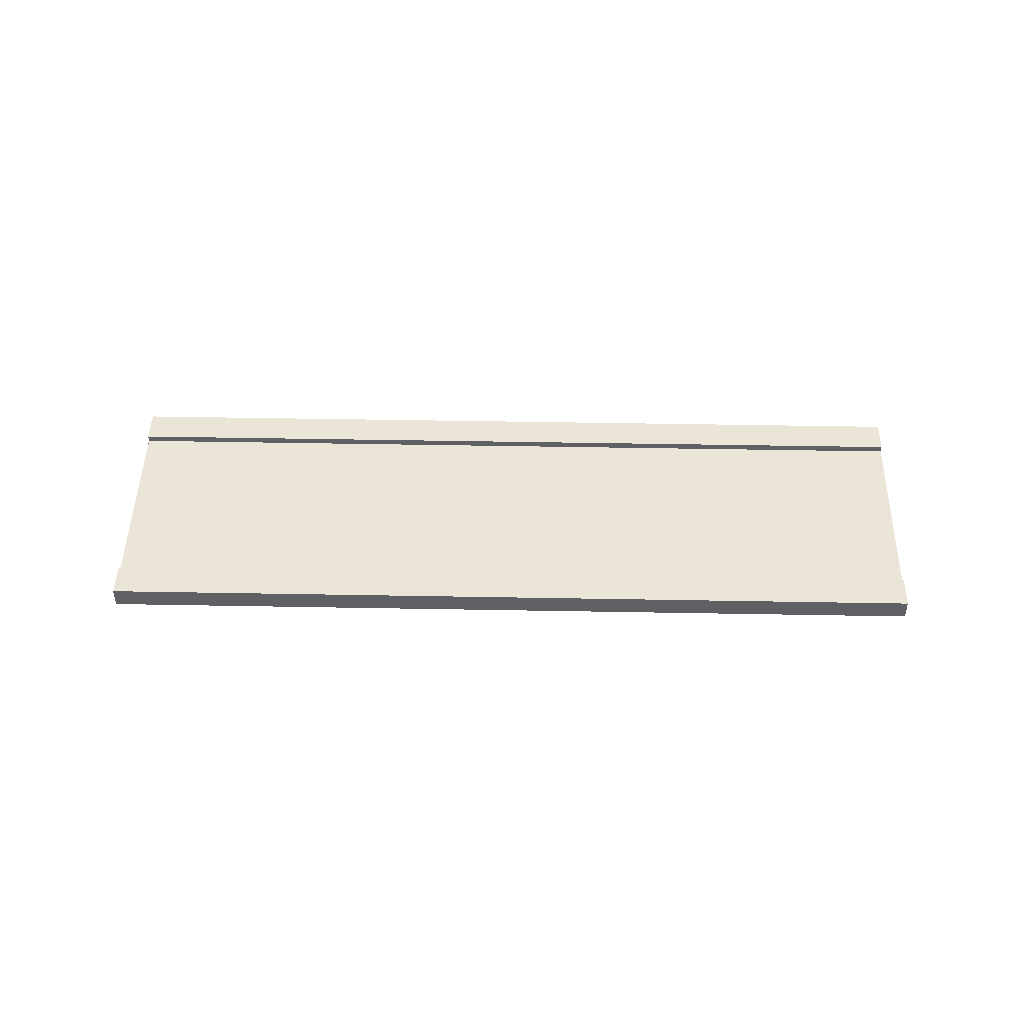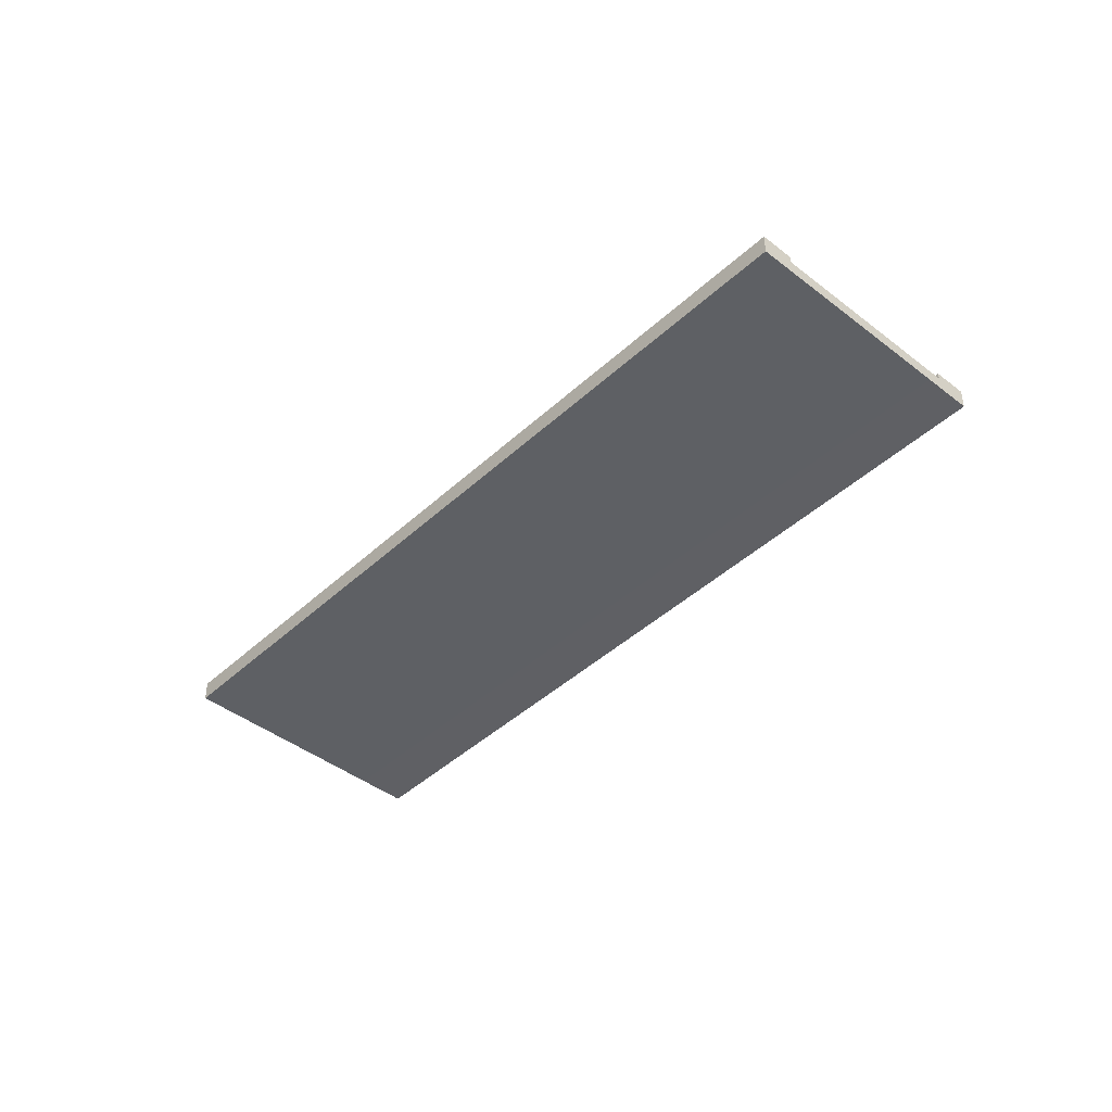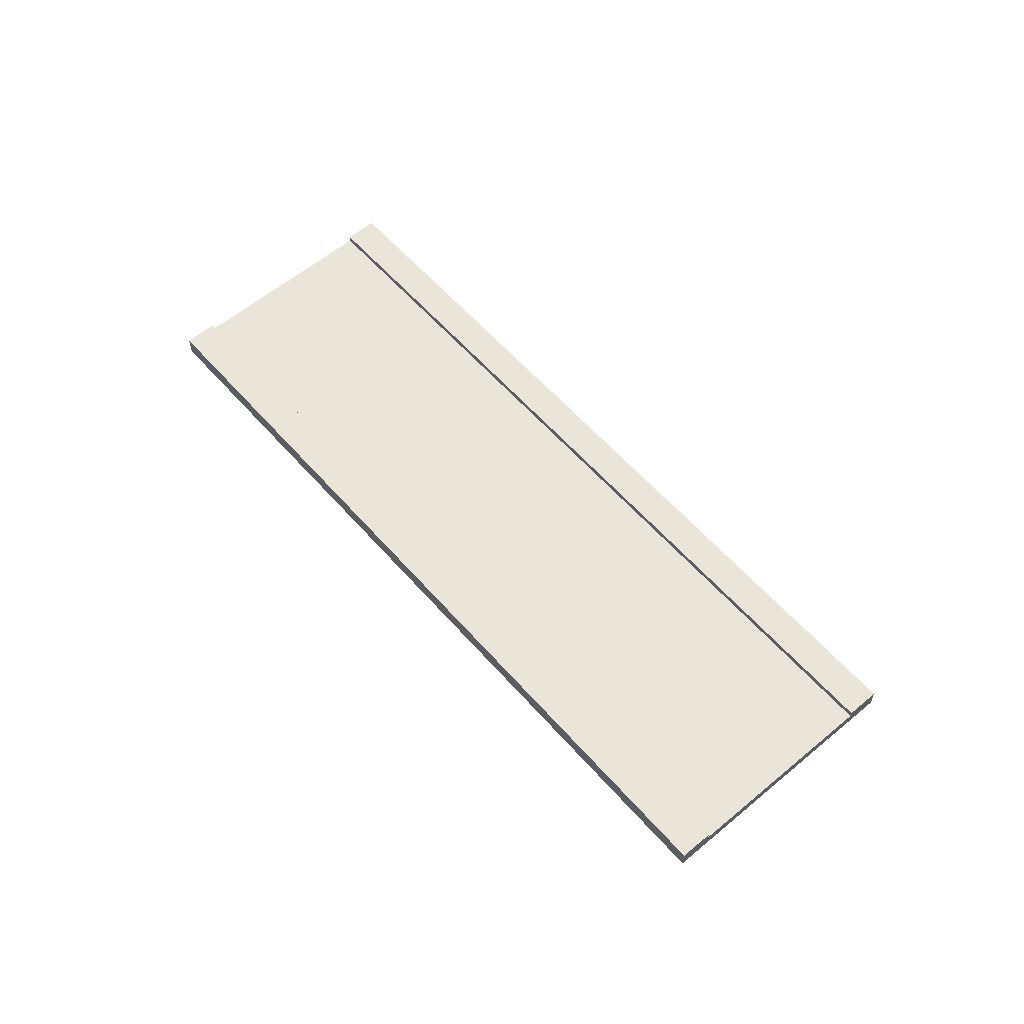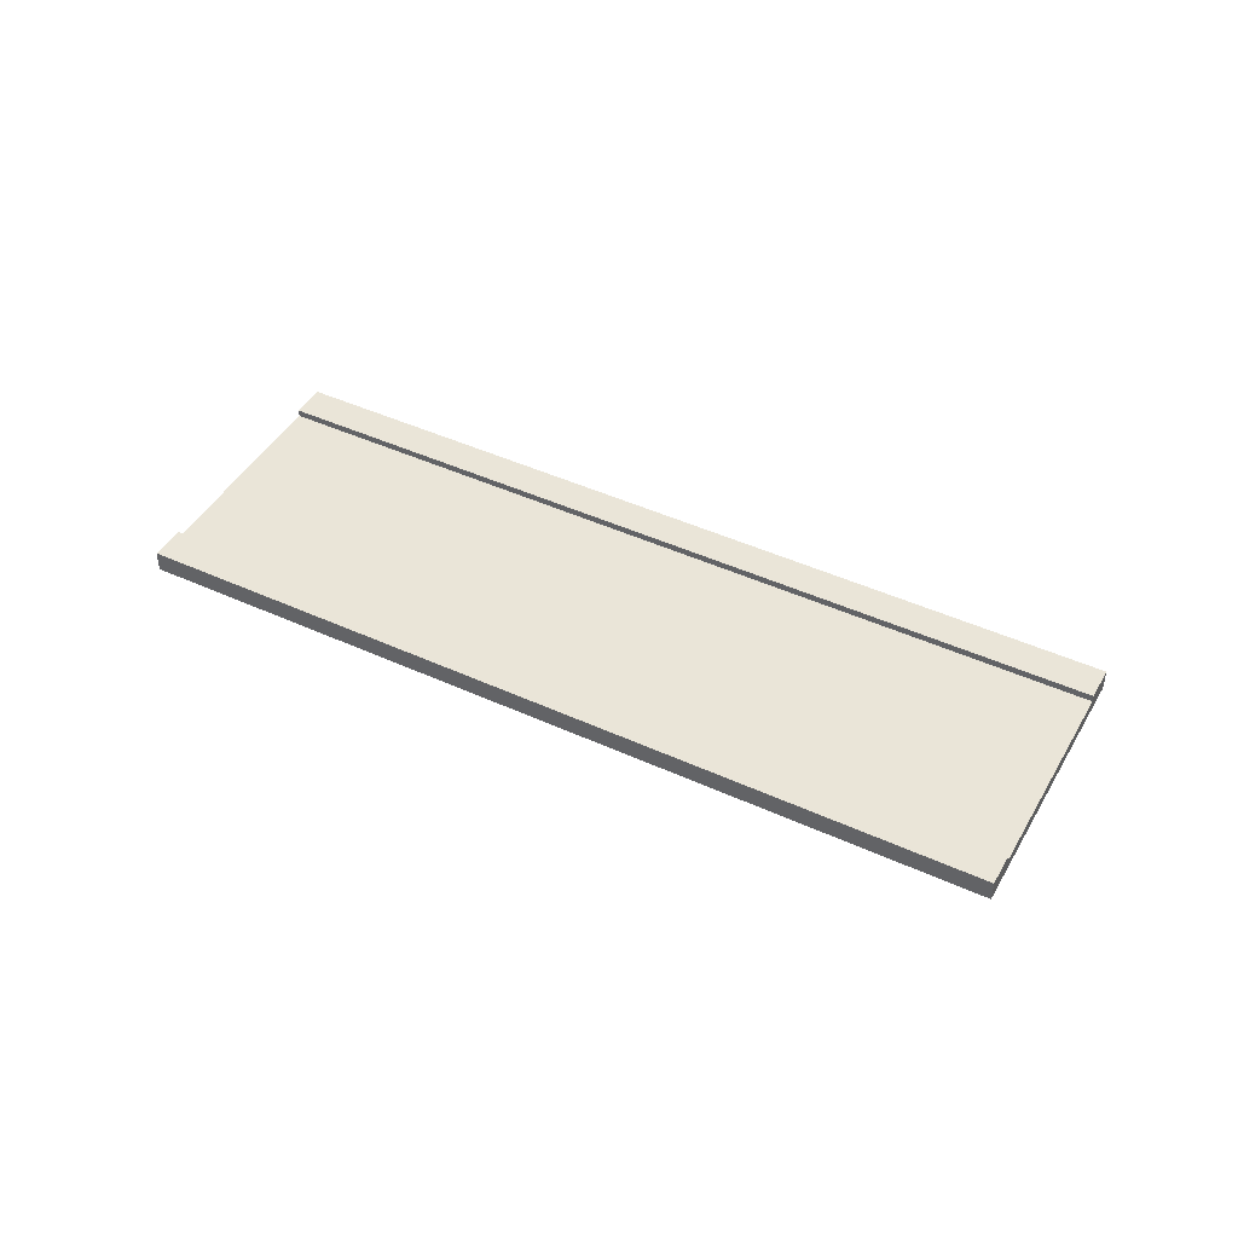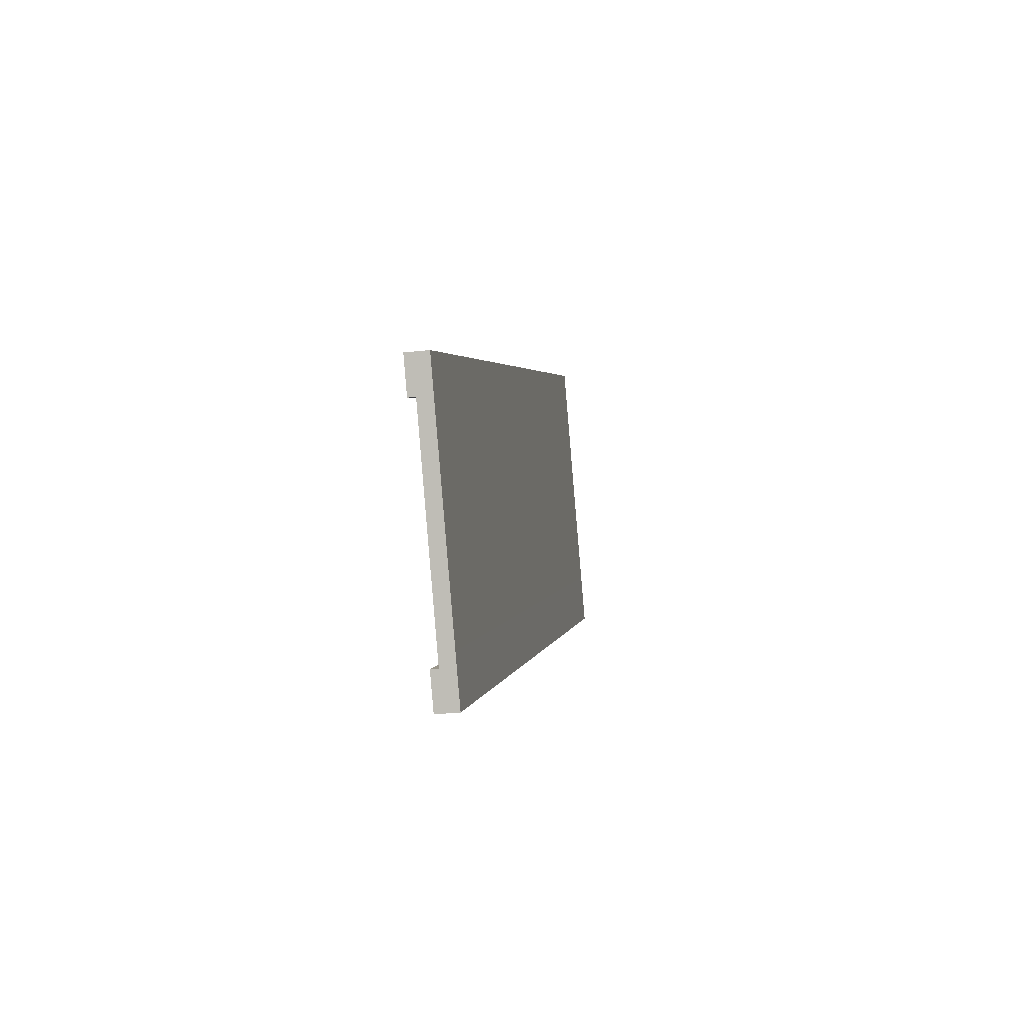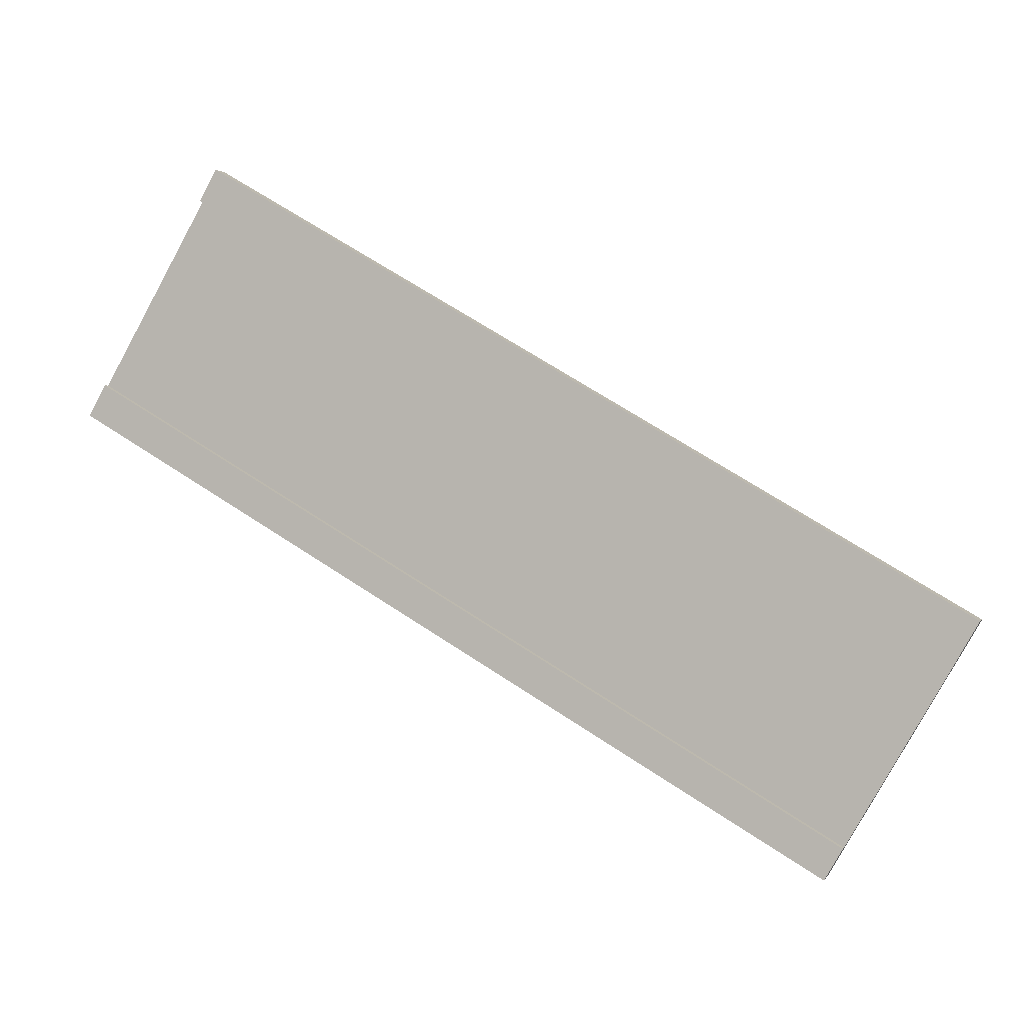
<metadata>
{"format":"obj","ext":"obj","renderer":"f3d","projection":"perspective","resolution":1024,"background":"white","views":[{"elev":45.6,"azim":-28.8,"up":"+Y"},{"elev":-43.2,"azim":-162.6,"up":"+Y"},{"elev":58.5,"azim":19.2,"up":"+Y"},{"elev":44.6,"azim":-1.9,"up":"+Y"},{"elev":-28.2,"azim":-80.5,"up":"+Z"},{"elev":1.7,"azim":-163.2,"up":"+Z"}]}
</metadata>
<code>
g m_GenericRoad_01
v 1.028 -2.826e-09 0.2187
v 0.988 0.03284 0.2887
v 1.028 0.04913 0.2187
v 0.866 0.0003645 0.5
v 0.866 0.03284 0.5
v 0.988 0.04913 0.2887
v 0.7441 0.03284 0.7113
v 0.7036 0.0003644 0.7813
v 0.7036 0.04913 0.7813
v 0.7441 0.04913 0.7113
v 1.028 0.04913 0.2187
v 0.988 0.04913 0.2887
v 0.122 0.04913 -0.2113
v 0.1624 0.04913 -0.2813
v 0.1624 -2.826e-09 -0.2813
v 1.028 -2.826e-09 0.2187
v 1.028 0.04913 0.2187
v 0.1624 0.04913 -0.2813
v 0.122 0.03284 -0.2113
v 0.988 0.03284 0.2887
v 0.866 0.03284 0.5
v -3.907e-05 0.03284 -2.258e-05
v -0.122 0.03284 0.2113
v 0.7441 0.03284 0.7113
v 1.028 -2.826e-09 0.2187
v 0.1624 -2.826e-09 -0.2813
v -3.907e-05 0.0003645 -2.258e-05
v 0.866 0.0003645 0.5
v 0.7036 0.0003644 0.7813
v -0.1624 0.0003645 0.2813
v 0.988 0.03284 0.2887
v 0.122 0.03284 -0.2113
v 0.122 0.04913 -0.2113
v 0.988 0.04913 0.2887
v 0.7036 0.04913 0.7813
v -0.1624 0.04913 0.2813
v -0.122 0.04913 0.2113
v 0.7441 0.04913 0.7113
v -0.1624 0.0003645 0.2813
v -0.1624 0.04913 0.2813
v 0.7036 0.04913 0.7813
v 0.7036 0.0003644 0.7813
v 0.7441 0.03284 0.7113
v 0.7441 0.04913 0.7113
v -0.122 0.04913 0.2113
v -0.122 0.03284 0.2113
v 0.1624 0.04913 -0.2813
v 0.122 0.04913 -0.2113
v -0.744 0.04913 -0.7113
v -0.7036 0.04913 -0.7813
v -0.7036 0.04913 -0.7813
v -0.744 0.03284 -0.7113
v -0.7036 -2.826e-09 -0.7813
v -0.8661 0.03284 -0.5
v -0.8661 0.0003645 -0.5
v -0.744 0.04913 -0.7113
v -1.028 0.0003645 -0.2187
v -0.988 0.03284 -0.2887
v -1.028 0.04913 -0.2187
v -0.988 0.04913 -0.2887
v -0.7036 -2.826e-09 -0.7813
v 0.1624 -2.826e-09 -0.2813
v 0.1624 0.04913 -0.2813
v -0.7036 0.04913 -0.7813
v -0.744 0.03284 -0.7113
v 0.122 0.03284 -0.2113
v -3.907e-05 0.03284 -2.258e-05
v -0.8661 0.03284 -0.5
v -0.988 0.03284 -0.2887
v -0.122 0.03284 0.2113
v 0.1624 -2.826e-09 -0.2813
v -0.7036 -2.826e-09 -0.7813
v -0.8661 0.0003645 -0.5
v -3.907e-05 0.0003645 -2.258e-05
v -0.1624 0.0003645 0.2813
v -1.028 0.0003645 -0.2187
v 0.122 0.03284 -0.2113
v -0.744 0.03284 -0.7113
v -0.744 0.04913 -0.7113
v 0.122 0.04913 -0.2113
v -0.1624 0.04913 0.2813
v -1.028 0.04913 -0.2187
v -0.988 0.04913 -0.2887
v -0.122 0.04913 0.2113
v -1.028 0.0003645 -0.2187
v -1.028 0.04913 -0.2187
v -0.1624 0.04913 0.2813
v -0.1624 0.0003645 0.2813
v -0.122 0.03284 0.2113
v -0.122 0.04913 0.2113
v -0.988 0.04913 -0.2887
v -0.988 0.03284 -0.2887
g m_GenericRoad_01_0
f 3 2 1
f 4 1 2
f 5 4 2
f 6 2 3
f 4 5 7
f 8 4 7
f 7 9 8
f 7 10 9
f 13 12 11
f 14 13 11
f 17 16 15
f 18 17 15
f 21 20 19
f 22 21 19
f 21 22 23
f 24 21 23
f 27 26 25
f 28 27 25
f 27 28 29
f 30 27 29
f 33 32 31
f 34 33 31
f 37 36 35
f 38 37 35
f 41 40 39
f 42 41 39
f 45 44 43
f 46 45 43
f 49 48 47
f 50 49 47
f 53 52 51
f 54 52 53
f 55 54 53
f 56 51 52
f 54 55 57
f 58 54 57
f 58 57 59
f 59 60 58
f 63 62 61
f 64 63 61
f 67 66 65
f 68 67 65
f 67 68 69
f 70 67 69
f 73 72 71
f 74 73 71
f 73 74 75
f 76 73 75
f 79 78 77
f 80 79 77
f 83 82 81
f 84 83 81
f 87 86 85
f 88 87 85
f 91 90 89
f 92 91 89

</code>
